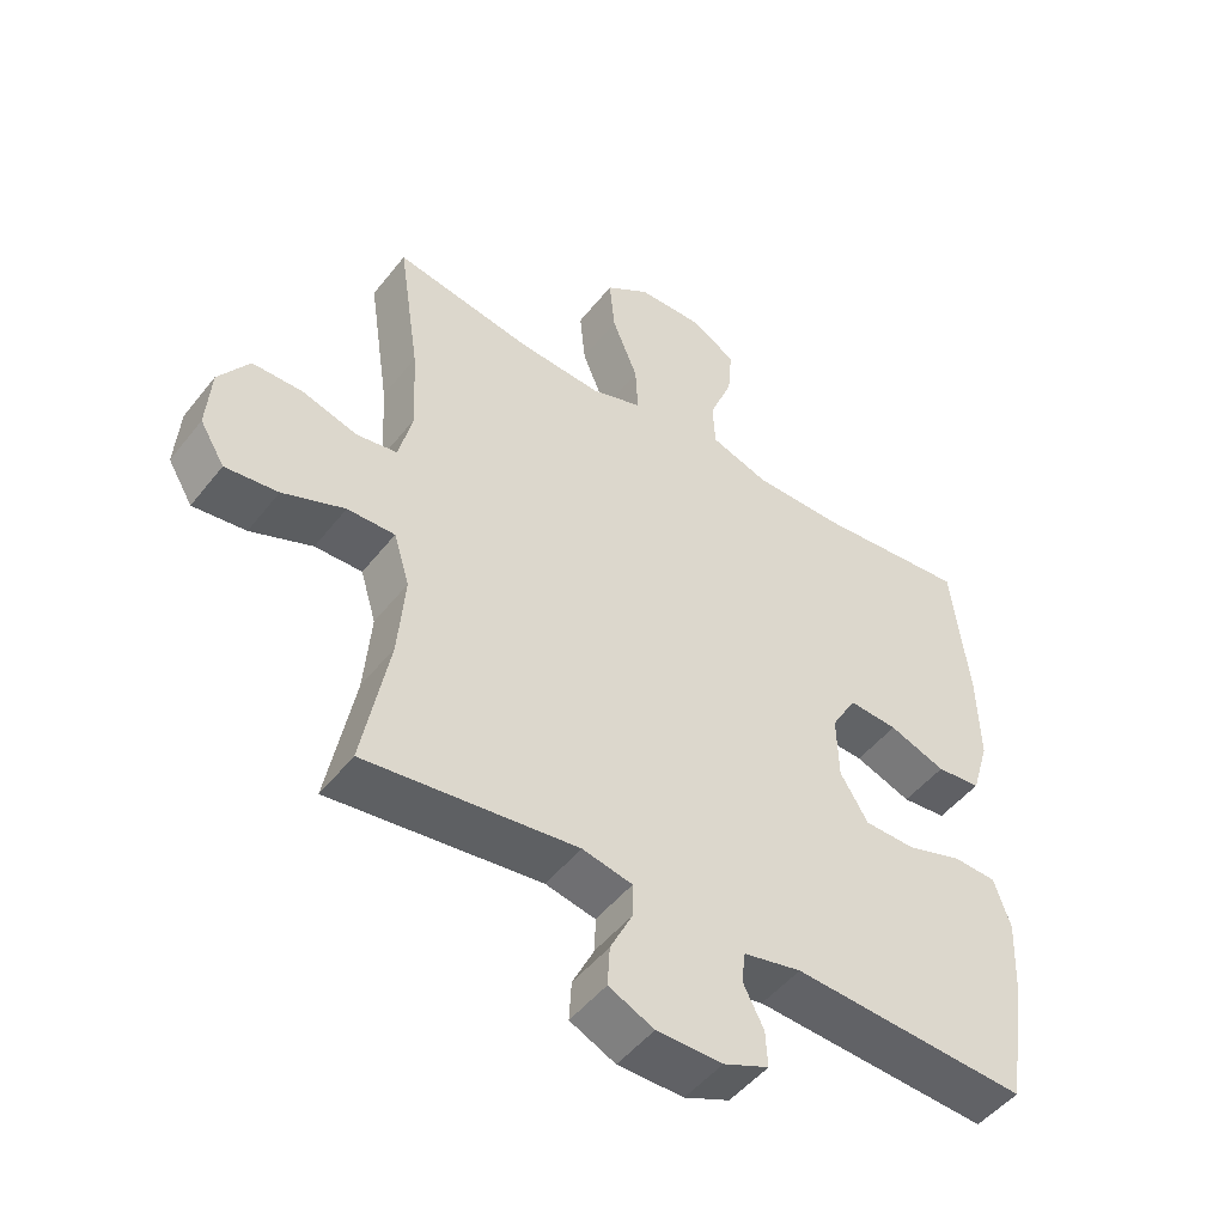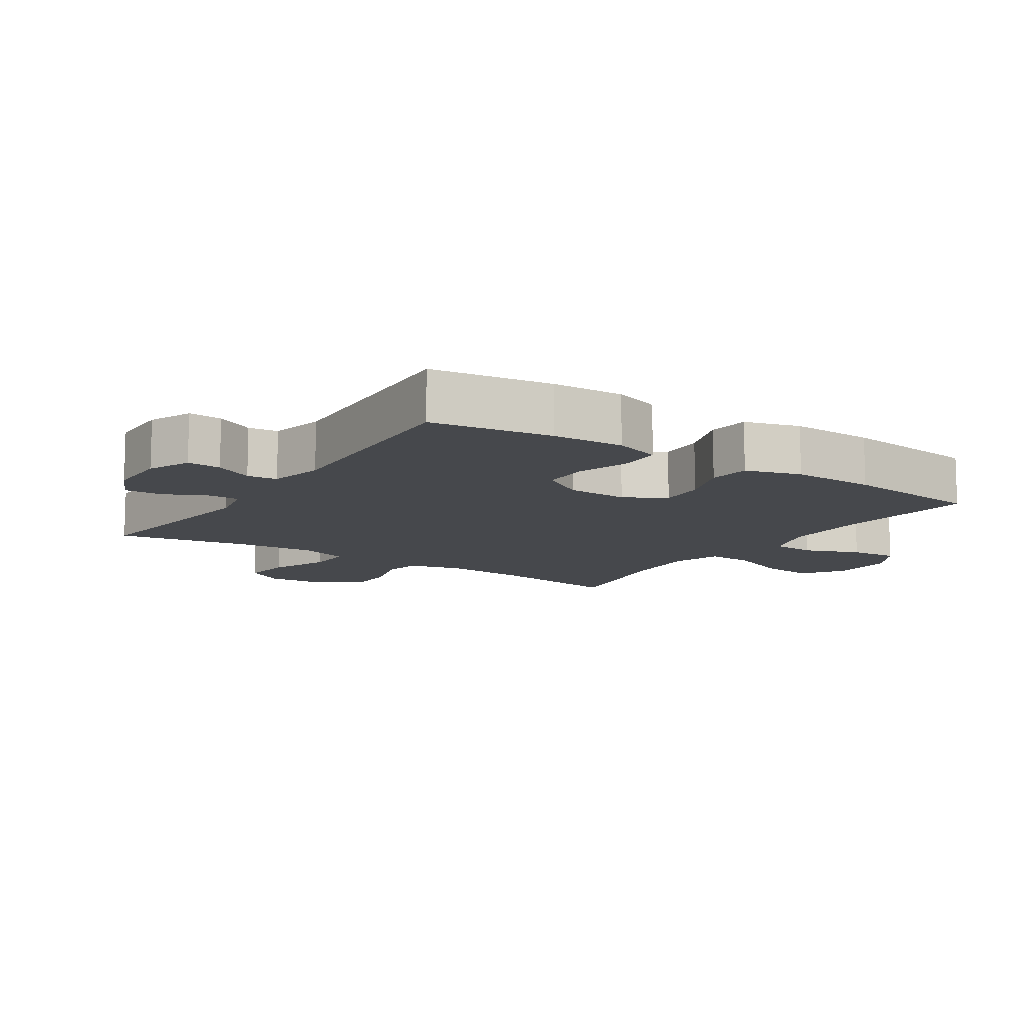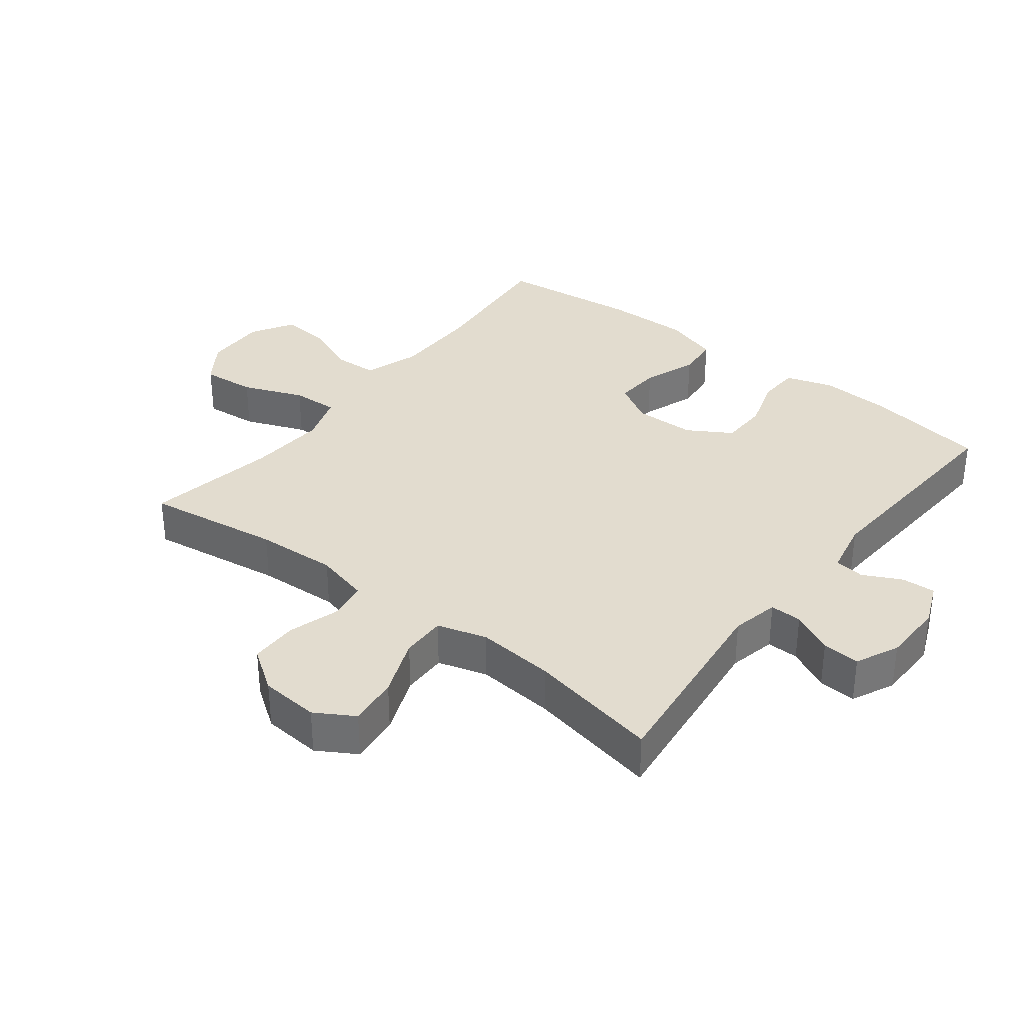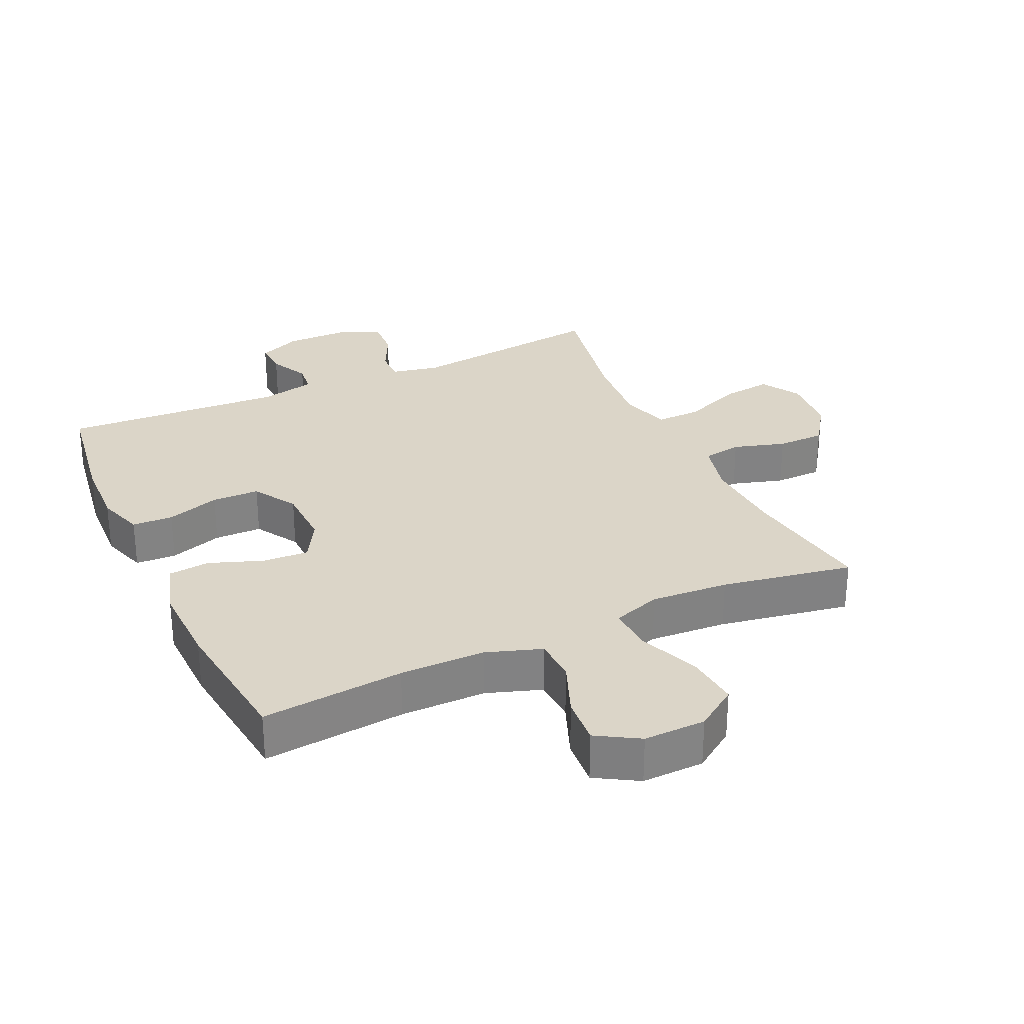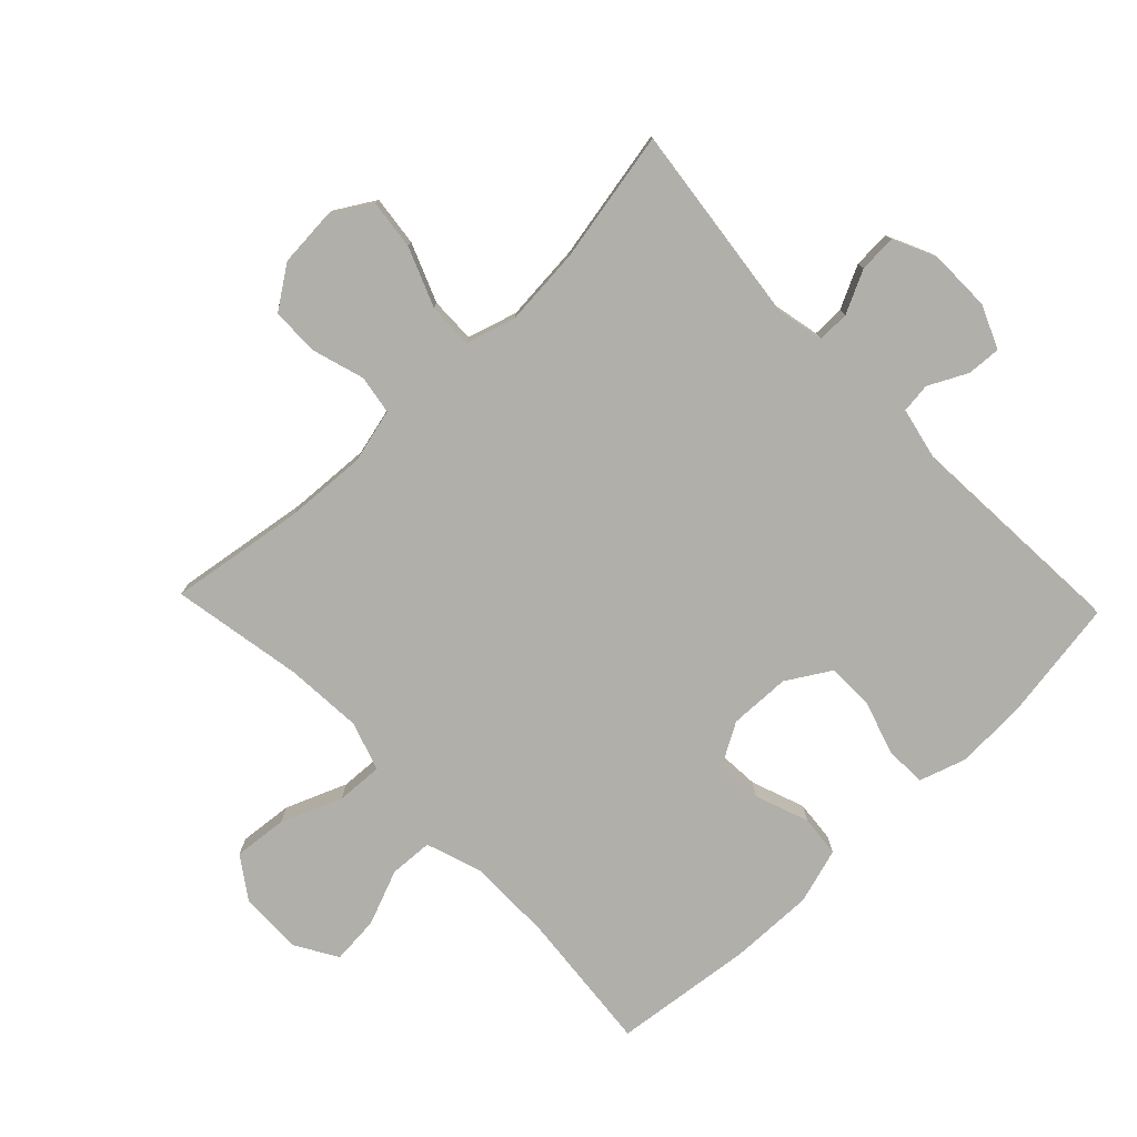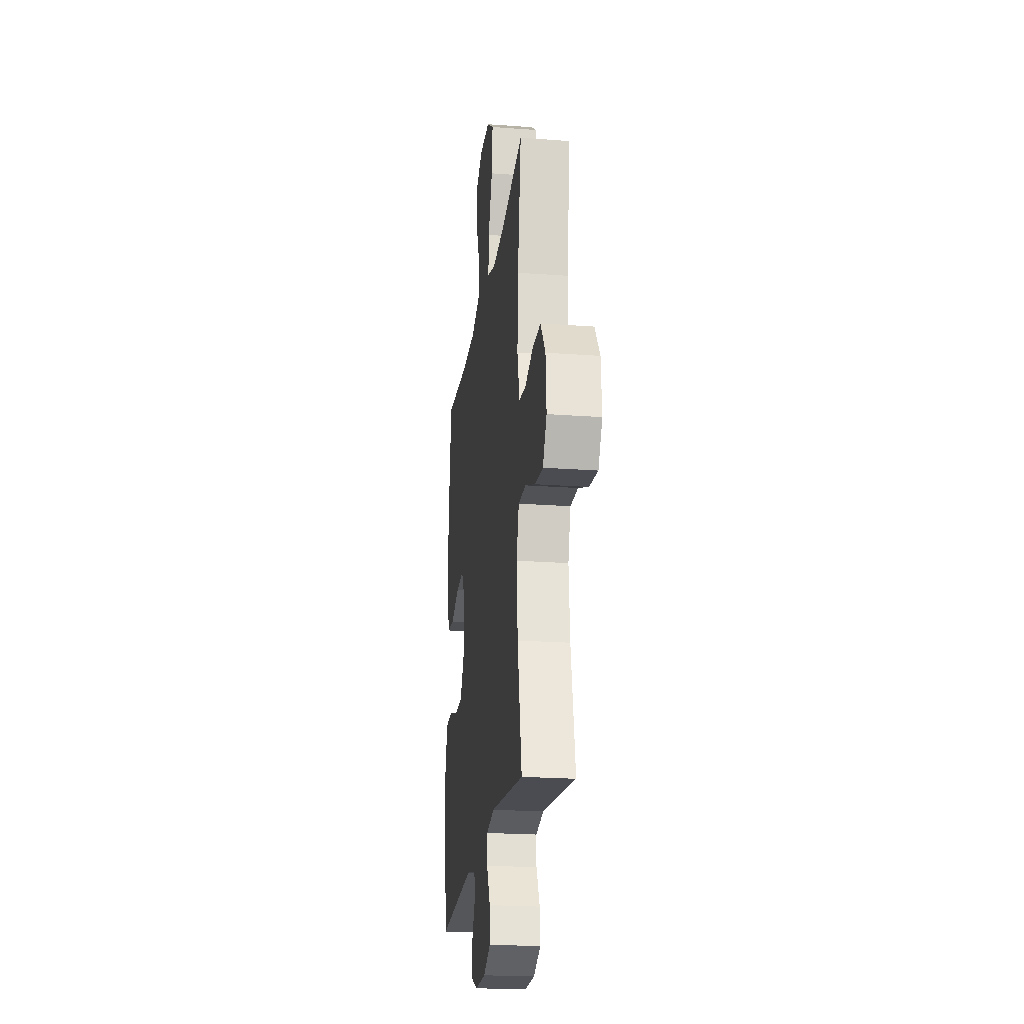
<metadata>
{"format":"obj","ext":"obj","renderer":"f3d","projection":"perspective","resolution":1024,"background":"white","views":[{"elev":-48.9,"azim":143.5,"up":"+Z"},{"elev":-11.3,"azim":-123.7,"up":"+Y"},{"elev":34.6,"azim":128.0,"up":"+Y"},{"elev":29.6,"azim":-24.9,"up":"+Y"},{"elev":-78.0,"azim":133.8,"up":"+Y"},{"elev":-22.1,"azim":82.6,"up":"+Z"}]}
</metadata>
<code>
o path844
v 0.4322 0.0375 -0.3031
v 0.4217 0.0375 -0.1789
v 0.4455 0.0375 -0.1002
v 0.517 0.0375 -0.1015
v 0.6103 0.0375 -0.1386
v 0.69 0.0375 -0.1479
v 0.727 0.0375 -0.08621
v 0.7199 0.0375 0.007715
v 0.6739 0.0375 0.0746
v 0.5979 0.0375 0.07517
v 0.5155 0.0375 0.05007
v 0.4539 0.0375 0.05993
v 0.4327 0.0375 0.1465
v 0.4403 0.0375 0.2755
v 0.4723 0.0375 0.4894
v 0.2636 0.0375 0.4521
v 0.1403 0.0375 0.4437
v 0.06342 0.0375 0.4694
v 0.06721 0.0375 0.5428
v 0.1061 0.0375 0.6392
v 0.1144 0.0375 0.7244
v 0.04814 0.0375 0.77
v -0.05047 0.0375 0.7718
v -0.1176 0.0375 0.7316
v -0.1113 0.0375 0.6556
v -0.07648 0.0375 0.5684
v -0.07993 0.0375 0.4992
v -0.1677 0.0375 0.4693
v -0.303 0.0375 0.4687
v -0.5294 0.0375 0.4894
v -0.5554 0.0375 0.2669
v -0.5584 0.0375 0.1334
v -0.5321 0.0375 0.04552
v -0.4658 0.0375 0.03924
v -0.381 0.0375 0.07048
v -0.3076 0.0375 0.07522
v -0.2702 0.0375 0.009937
v -0.2729 0.0375 -0.08673
v -0.3148 0.0375 -0.1556
v -0.3902 0.0375 -0.1571
v -0.4749 0.0375 -0.1302
v -0.5397 0.0375 -0.1333
v -0.5639 0.0375 -0.2073
v -0.5586 0.0375 -0.3214
v -0.5294 0.0375 -0.5125
v -0.1764 0.0375 -0.4911
v -0.0896 0.0375 -0.5098
v -0.08381 0.0375 -0.5573
v -0.1147 0.0375 -0.6185
v -0.1179 0.0375 -0.6723
v -0.05004 0.0375 -0.7011
v 0.04854 0.0375 -0.7003
v 0.1165 0.0375 -0.6685
v 0.1132 0.0375 -0.6087
v 0.08007 0.0375 -0.5413
v 0.07943 0.0375 -0.4906
v 0.1545 0.0375 -0.4744
v 0.4723 0.0375 -0.5125
v 0.4322 -0.0375 -0.3031
v 0.4217 -0.0375 -0.1789
v 0.4455 -0.0375 -0.1002
v 0.517 -0.0375 -0.1015
v 0.6103 -0.0375 -0.1386
v 0.69 -0.0375 -0.1479
v 0.727 -0.0375 -0.08621
v 0.7199 -0.0375 0.007715
v 0.6739 -0.0375 0.0746
v 0.5979 -0.0375 0.07517
v 0.5155 -0.0375 0.05007
v 0.4539 -0.0375 0.05993
v 0.4327 -0.0375 0.1465
v 0.4403 -0.0375 0.2755
v 0.4723 -0.0375 0.4894
v 0.2636 -0.0375 0.4521
v 0.1403 -0.0375 0.4437
v 0.06342 -0.0375 0.4694
v 0.06721 -0.0375 0.5428
v 0.1061 -0.0375 0.6392
v 0.1144 -0.0375 0.7244
v 0.04814 -0.0375 0.77
v -0.05047 -0.0375 0.7718
v -0.1176 -0.0375 0.7316
v -0.1113 -0.0375 0.6556
v -0.07648 -0.0375 0.5684
v -0.07993 -0.0375 0.4992
v -0.1677 -0.0375 0.4693
v -0.303 -0.0375 0.4687
v -0.5294 -0.0375 0.4894
v -0.5554 -0.0375 0.2669
v -0.5584 -0.0375 0.1334
v -0.5321 -0.0375 0.04552
v -0.4658 -0.0375 0.03924
v -0.381 -0.0375 0.07048
v -0.3076 -0.0375 0.07522
v -0.2702 -0.0375 0.009937
v -0.2729 -0.0375 -0.08673
v -0.3148 -0.0375 -0.1556
v -0.3902 -0.0375 -0.1571
v -0.4749 -0.0375 -0.1302
v -0.5397 -0.0375 -0.1333
v -0.5639 -0.0375 -0.2073
v -0.5586 -0.0375 -0.3214
v -0.5294 -0.0375 -0.5125
v -0.1764 -0.0375 -0.4911
v -0.0896 -0.0375 -0.5098
v -0.08381 -0.0375 -0.5573
v -0.1147 -0.0375 -0.6185
v -0.1179 -0.0375 -0.6723
v -0.05004 -0.0375 -0.7011
v 0.04854 -0.0375 -0.7003
v 0.1165 -0.0375 -0.6685
v 0.1132 -0.0375 -0.6087
v 0.08007 -0.0375 -0.5413
v 0.07943 -0.0375 -0.4906
v 0.1545 -0.0375 -0.4744
v 0.4723 -0.0375 -0.5125
v 0.69 0.0375 -0.1479
v 0.69 0.0375 -0.1479
v 0.727 0.0375 -0.08621
v 0.7199 0.0375 0.007715
v 0.6739 0.0375 0.0746
v 0.6103 0.0375 -0.1386
v 0.5979 0.0375 0.07517
v 0.517 0.0375 -0.1015
v 0.5155 0.0375 0.05007
v 0.4455 0.0375 -0.1002
v 0.4455 0.0375 -0.1002
v 0.4539 0.0375 0.05993
v 0.4539 0.0375 0.05993
v 0.4403 0.0375 0.2755
v 0.4723 0.0375 0.4894
v 0.4723 0.0375 0.4894
v 0.4327 0.0375 0.1465
v 0.4723 0.0375 -0.5125
v 0.4723 0.0375 -0.5125
v 0.4322 0.0375 -0.3031
v 0.4217 0.0375 -0.1789
v 0.2636 0.0375 0.4521
v 0.1545 0.0375 -0.4744
v 0.1403 0.0375 0.4437
v 0.07943 0.0375 -0.4906
v 0.07943 0.0375 -0.4906
v 0.06342 0.0375 0.4694
v 0.06342 0.0375 0.4694
v 0.04854 0.0375 -0.7003
v 0.1165 0.0375 -0.6685
v 0.1165 0.0375 -0.6685
v 0.1132 0.0375 -0.6087
v 0.1061 0.0375 0.6392
v 0.1144 0.0375 0.7244
v 0.1144 0.0375 0.7244
v 0.04814 0.0375 0.77
v 0.08007 0.0375 -0.5413
v 0.06721 0.0375 0.5428
v -0.05004 0.0375 -0.7011
v -0.05047 0.0375 0.7718
v -0.1179 0.0375 -0.6723
v -0.1179 0.0375 -0.6723
v -0.1176 0.0375 0.7316
v -0.1176 0.0375 0.7316
v -0.07648 0.0375 0.5684
v -0.07993 0.0375 0.4992
v -0.07993 0.0375 0.4992
v -0.1113 0.0375 0.6556
v -0.1677 0.0375 0.4693
v -0.1147 0.0375 -0.6185
v -0.08381 0.0375 -0.5573
v -0.0896 0.0375 -0.5098
v -0.0896 0.0375 -0.5098
v -0.1764 0.0375 -0.4911
v -0.303 0.0375 0.4687
v -0.2702 0.0375 0.009937
v -0.2729 0.0375 -0.08673
v -0.3076 0.0375 0.07522
v -0.3076 0.0375 0.07522
v -0.3148 0.0375 -0.1556
v -0.381 0.0375 0.07048
v -0.3902 0.0375 -0.1571
v -0.4658 0.0375 0.03924
v -0.4749 0.0375 -0.1302
v -0.5294 0.0375 -0.5125
v -0.5294 0.0375 -0.5125
v -0.5321 0.0375 0.04552
v -0.5321 0.0375 0.04552
v -0.5397 0.0375 -0.1333
v -0.5397 0.0375 -0.1333
v -0.5294 0.0375 0.4894
v -0.5294 0.0375 0.4894
v -0.5584 0.0375 0.1334
v -0.5639 0.0375 -0.2073
v -0.5554 0.0375 0.2669
v -0.5586 0.0375 -0.3214
v 0.69 -0.0375 -0.1479
v 0.69 -0.0375 -0.1479
v 0.727 -0.0375 -0.08621
v 0.7199 -0.0375 0.007715
v 0.6739 -0.0375 0.0746
v 0.6103 -0.0375 -0.1386
v 0.5979 -0.0375 0.07517
v 0.517 -0.0375 -0.1015
v 0.5155 -0.0375 0.05007
v 0.4455 -0.0375 -0.1002
v 0.4455 -0.0375 -0.1002
v 0.4539 -0.0375 0.05993
v 0.4539 -0.0375 0.05993
v 0.4403 -0.0375 0.2755
v 0.4723 -0.0375 0.4894
v 0.4723 -0.0375 0.4894
v 0.4327 -0.0375 0.1465
v 0.4723 -0.0375 -0.5125
v 0.4723 -0.0375 -0.5125
v 0.4322 -0.0375 -0.3031
v 0.4217 -0.0375 -0.1789
v 0.2636 -0.0375 0.4521
v 0.1545 -0.0375 -0.4744
v 0.1403 -0.0375 0.4437
v 0.07943 -0.0375 -0.4906
v 0.07943 -0.0375 -0.4906
v 0.06342 -0.0375 0.4694
v 0.06342 -0.0375 0.4694
v 0.04854 -0.0375 -0.7003
v 0.1165 -0.0375 -0.6685
v 0.1165 -0.0375 -0.6685
v 0.1132 -0.0375 -0.6087
v 0.1061 -0.0375 0.6392
v 0.1144 -0.0375 0.7244
v 0.1144 -0.0375 0.7244
v 0.04814 -0.0375 0.77
v 0.08007 -0.0375 -0.5413
v 0.06721 -0.0375 0.5428
v -0.05004 -0.0375 -0.7011
v -0.05047 -0.0375 0.7718
v -0.1179 -0.0375 -0.6723
v -0.1179 -0.0375 -0.6723
v -0.1176 -0.0375 0.7316
v -0.1176 -0.0375 0.7316
v -0.07648 -0.0375 0.5684
v -0.07993 -0.0375 0.4992
v -0.07993 -0.0375 0.4992
v -0.1113 -0.0375 0.6556
v -0.1677 -0.0375 0.4693
v -0.1147 -0.0375 -0.6185
v -0.08381 -0.0375 -0.5573
v -0.0896 -0.0375 -0.5098
v -0.0896 -0.0375 -0.5098
v -0.1764 -0.0375 -0.4911
v -0.303 -0.0375 0.4687
v -0.2702 -0.0375 0.009937
v -0.2729 -0.0375 -0.08673
v -0.3076 -0.0375 0.07522
v -0.3076 -0.0375 0.07522
v -0.3148 -0.0375 -0.1556
v -0.381 -0.0375 0.07048
v -0.3902 -0.0375 -0.1571
v -0.4658 -0.0375 0.03924
v -0.4749 -0.0375 -0.1302
v -0.5294 -0.0375 -0.5125
v -0.5294 -0.0375 -0.5125
v -0.5321 -0.0375 0.04552
v -0.5321 -0.0375 0.04552
v -0.5397 -0.0375 -0.1333
v -0.5397 -0.0375 -0.1333
v -0.5294 -0.0375 0.4894
v -0.5294 -0.0375 0.4894
v -0.5584 -0.0375 0.1334
v -0.5639 -0.0375 -0.2073
v -0.5554 -0.0375 0.2669
v -0.5586 -0.0375 -0.3214
f 221 243 231
f 241 250 219
f 219 248 216
f 242 231 243
f 200 198 199
f 255 265 259
f 196 198 195
f 249 244 217
f 256 266 254
f 230 238 219
f 254 246 252
f 241 219 238
f 229 221 224
f 216 248 209
f 217 244 229
f 216 209 206
f 257 246 268
f 237 225 240
f 238 230 237
f 248 213 202
f 261 266 256
f 240 232 235
f 267 253 250
f 249 215 213
f 216 206 214
f 228 240 225
f 229 243 221
f 250 248 219
f 201 200 199
f 265 253 267
f 252 244 249
f 253 265 255
f 247 250 241
f 214 206 207
f 247 267 250
f 243 229 244
f 249 213 248
f 268 254 266
f 212 215 210
f 213 215 212
f 204 202 201
f 246 254 268
f 228 232 240
f 224 221 222
f 228 225 226
f 199 198 196
f 267 247 263
f 199 196 197
f 217 215 249
f 202 200 201
f 195 198 193
f 252 246 244
f 233 231 242
f 248 202 204
f 225 237 230
f 209 248 204
f 118 7 65 194
f 7 8 66 65
f 8 9 67 66
f 5 6 64 63
f 9 10 68 67
f 4 5 63 62
f 10 11 69 68
f 127 4 62 203
f 11 129 205 69
f 14 132 208 72
f 12 13 71 70
f 135 1 59 211
f 2 3 61 60
f 13 14 72 71
f 1 2 60 59
f 15 16 74 73
f 57 58 116 115
f 16 17 75 74
f 142 57 115 218
f 17 144 220 75
f 52 147 223 110
f 53 54 112 111
f 20 151 227 78
f 21 22 80 79
f 54 55 113 112
f 19 20 78 77
f 55 56 114 113
f 18 19 77 76
f 51 52 110 109
f 22 23 81 80
f 158 51 109 234
f 23 160 236 81
f 26 163 239 84
f 25 26 84 83
f 24 25 83 82
f 27 28 86 85
f 49 50 108 107
f 48 49 107 106
f 169 48 106 245
f 46 47 105 104
f 28 29 87 86
f 37 38 96 95
f 175 37 95 251
f 38 39 97 96
f 35 36 94 93
f 39 40 98 97
f 34 35 93 92
f 40 41 99 98
f 182 46 104 258
f 184 34 92 260
f 41 186 262 99
f 29 188 264 87
f 32 33 91 90
f 42 43 101 100
f 31 32 90 89
f 30 31 89 88
f 44 45 103 102
f 43 44 102 101
f 145 155 167
f 165 143 174
f 143 140 172
f 166 167 155
f 124 123 122
f 179 183 189
f 120 119 122
f 173 141 168
f 180 178 190
f 154 143 162
f 178 176 170
f 165 162 143
f 153 148 145
f 140 133 172
f 141 153 168
f 140 130 133
f 181 192 170
f 161 164 149
f 162 161 154
f 172 126 137
f 185 180 190
f 164 159 156
f 191 174 177
f 173 137 139
f 140 138 130
f 152 149 164
f 153 145 167
f 174 143 172
f 125 123 124
f 189 191 177
f 176 173 168
f 177 179 189
f 171 165 174
f 138 131 130
f 171 174 191
f 167 168 153
f 173 172 137
f 192 190 178
f 136 134 139
f 137 136 139
f 128 125 126
f 170 192 178
f 152 164 156
f 148 146 145
f 152 150 149
f 123 120 122
f 191 187 171
f 123 121 120
f 141 173 139
f 126 125 124
f 119 117 122
f 176 168 170
f 157 166 155
f 172 128 126
f 149 154 161
f 133 128 172

</code>
